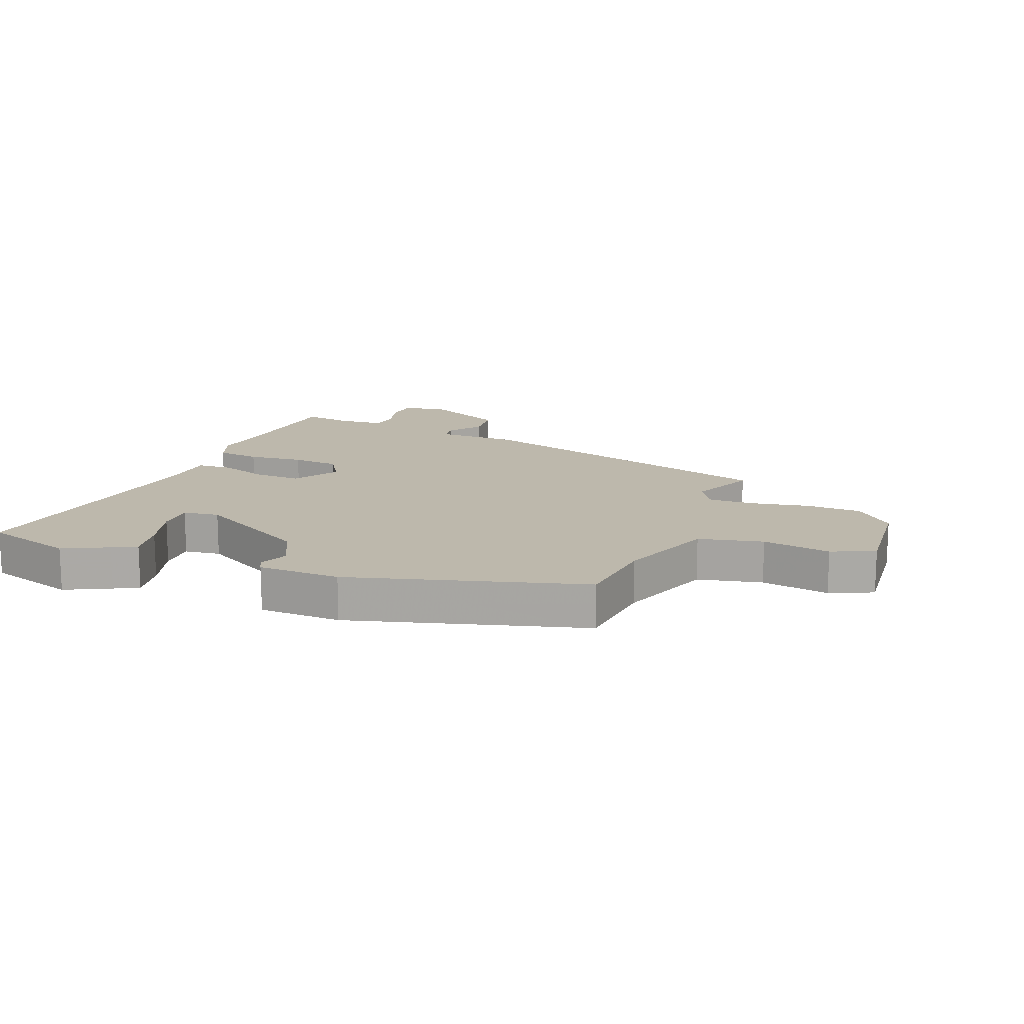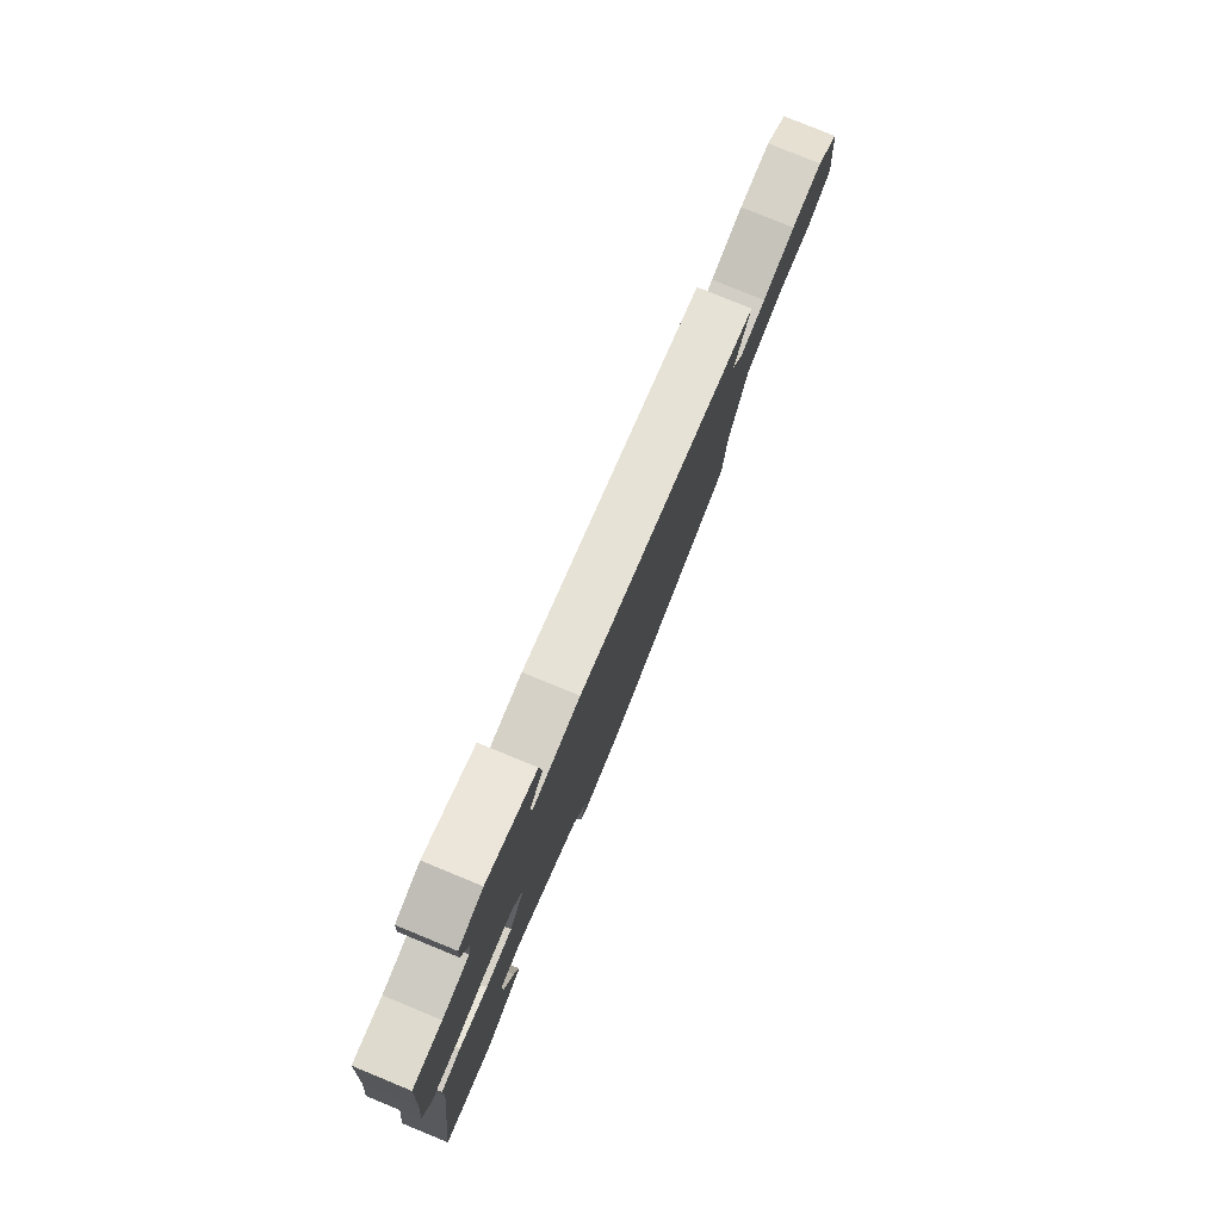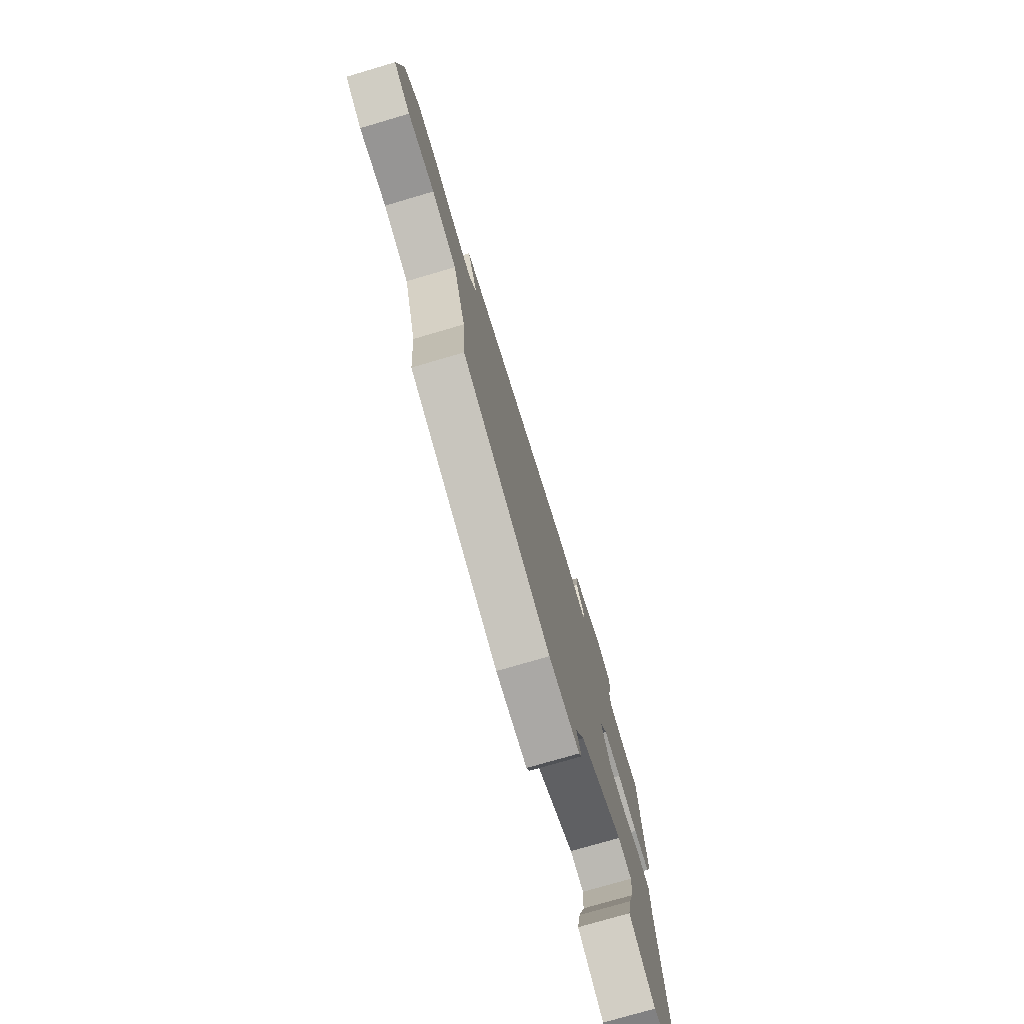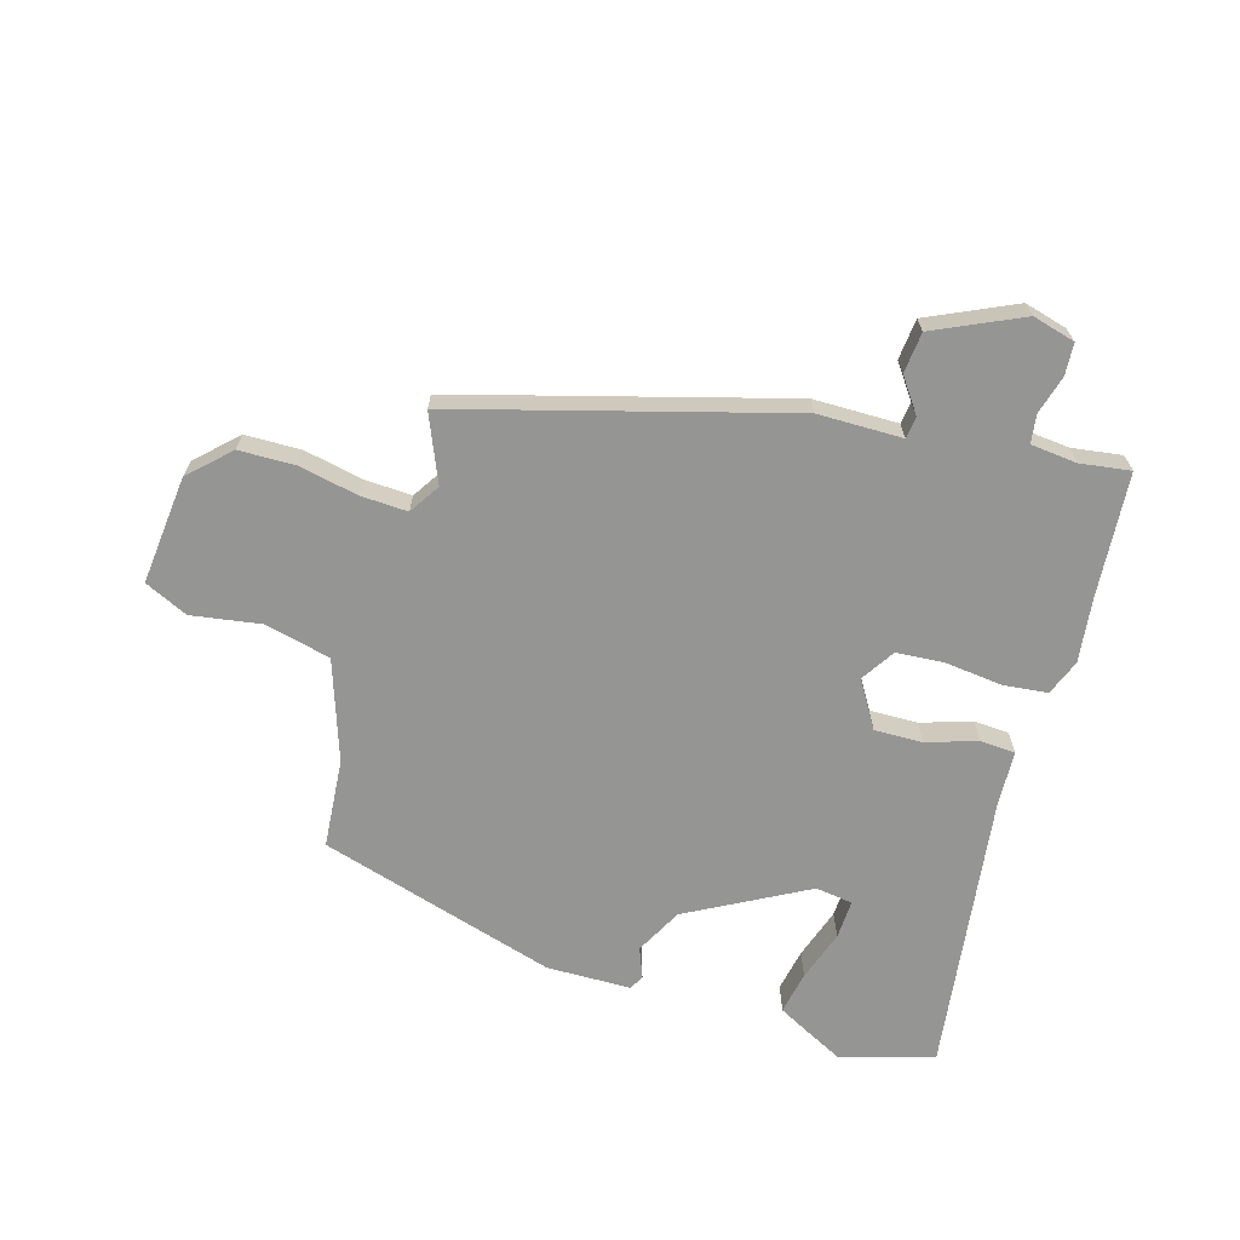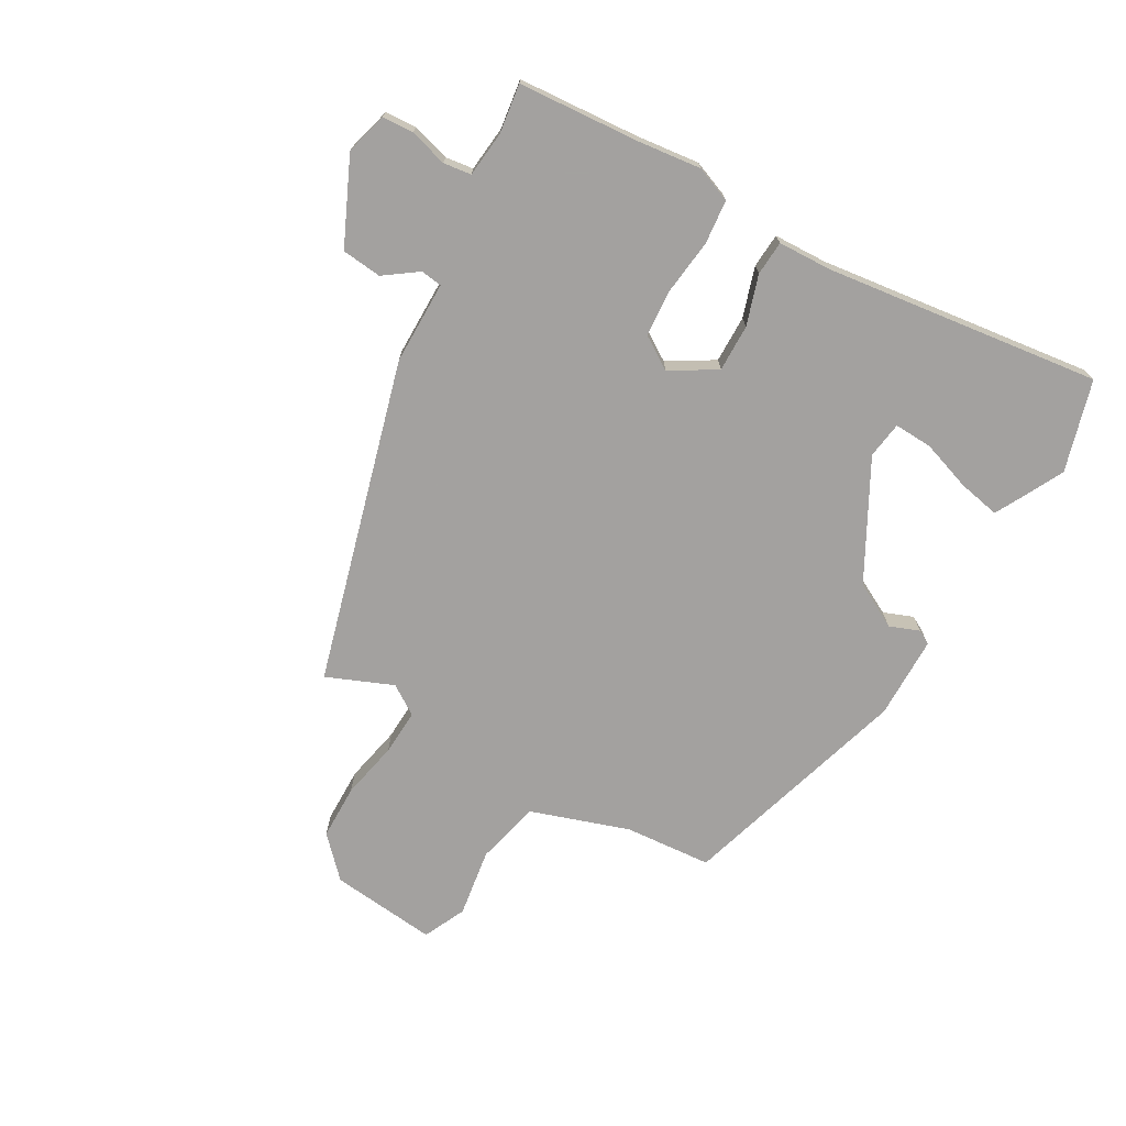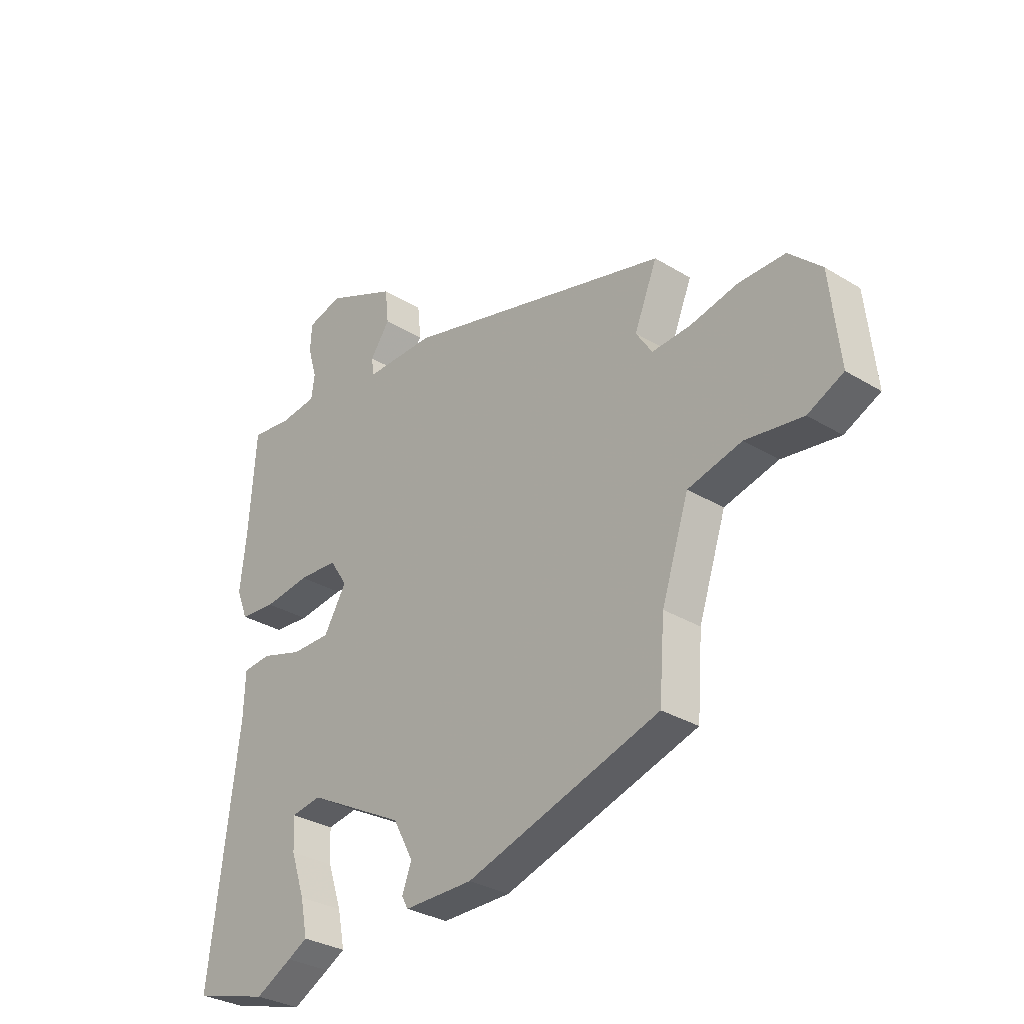
<metadata>
{"format":"obj","ext":"obj","renderer":"f3d","projection":"perspective","resolution":1024,"background":"white","views":[{"elev":14.9,"azim":-157.4,"up":"+Y"},{"elev":78.9,"azim":112.3,"up":"+Z"},{"elev":-75.5,"azim":-73.6,"up":"+Z"},{"elev":-67.4,"azim":-16.0,"up":"+Y"},{"elev":-72.3,"azim":60.4,"up":"+Y"},{"elev":-31.4,"azim":-130.9,"up":"+Z"}]}
</metadata>
<code>
v 0.498 0.07 0.526
v 0.512 0.07 0.326
v 0.524 0.07 0.221
v 0.501 0.07 0.163
v 0.429 0.07 0.156
v 0.337 0.07 0.167
v 0.259 0.07 0.162
v 0.224 0.07 0.108
v 0.269 0.07 0.033
v 0.347 0.07 0.034
v 0.429 0.07 0.06
v 0.486 0.07 0.056
v 0.489 0.07 -0.032
v 0.546 0.07 -0.487
v 0.396 0.07 -0.53
v 0.323 0.07 -0.492
v 0.284 0.07 -0.471
v 0.298 0.07 -0.402
v 0.326 0.07 -0.32
v 0.329 0.07 -0.257
v 0.269 0.07 -0.248
v 0.076 0.07 -0.351
v 0.036 0.07 -0.426
v 0.055 0.07 -0.475
v 0.042 0.07 -0.498
v -0.094 0.07 -0.499
v -0.477 0.07 -0.383
v -0.488 0.07 -0.239
v -0.542 0.07 -0.077
v -0.648 0.07 -0.051
v -0.761 0.07 -0.068
v -0.831 0.07 -0.035
v -0.812 0.07 0.141
v -0.748 0.07 0.202
v -0.657 0.07 0.203
v -0.562 0.07 0.183
v -0.486 0.07 0.179
v -0.454 0.07 0.228
v -0.499 0.07 0.337
v 0.031 0.07 0.482
v 0.168 0.07 0.482
v 0.173 0.07 0.517
v 0.134 0.07 0.572
v 0.141 0.07 0.638
v 0.282 0.07 0.702
v 0.351 0.07 0.683
v 0.354 0.07 0.631
v 0.336 0.07 0.569
v 0.342 0.07 0.523
v 0.417 0.07 0.515
v 0.498 0 0.526
v 0.512 0 0.326
v 0.524 0 0.221
v 0.501 0 0.163
v 0.429 0 0.156
v 0.337 0 0.167
v 0.259 0 0.162
v 0.224 0 0.108
v 0.269 0 0.033
v 0.347 0 0.034
v 0.429 0 0.06
v 0.486 0 0.056
v 0.489 0 -0.032
v 0.546 0 -0.487
v 0.396 0 -0.53
v 0.323 0 -0.492
v 0.284 0 -0.471
v 0.298 0 -0.402
v 0.326 0 -0.32
v 0.329 0 -0.257
v 0.269 0 -0.248
v 0.076 0 -0.351
v 0.036 0 -0.426
v 0.055 0 -0.475
v 0.042 0 -0.498
v -0.094 0 -0.499
v -0.477 0 -0.383
v -0.488 0 -0.239
v -0.542 0 -0.077
v -0.648 0 -0.051
v -0.761 0 -0.068
v -0.831 0 -0.035
v -0.812 0 0.141
v -0.748 0 0.202
v -0.657 0 0.203
v -0.562 0 0.183
v -0.486 0 0.179
v -0.454 0 0.228
v -0.499 0 0.337
v 0.031 0 0.482
v 0.168 0 0.482
v 0.173 0 0.517
v 0.134 0 0.572
v 0.141 0 0.638
v 0.282 0 0.702
v 0.351 0 0.683
v 0.354 0 0.631
v 0.336 0 0.569
v 0.342 0 0.523
v 0.417 0 0.515
f 45 46 47 48
f 45 48 49
f 42 43 44 45
f 41 42 45 49
f 38 39 40 41
f 37 38 41 49
f 33 34 35 36
f 33 36 37
f 30 31 32 33
f 29 30 33 37
f 28 29 37 49
f 23 24 25 26
f 22 23 26 27
f 21 22 27 28
f 16 17 18 19
f 16 19 20
f 13 14 15 16
f 13 16 20
f 10 11 12 13
f 9 10 13 20
f 8 9 20 21
f 3 4 5 6
f 2 3 6 7
f 50 1 2 7
f 49 50 7 8
f 28 49 8
f 8 21 28
f 98 97 96 95
f 99 98 95
f 95 94 93 92
f 99 95 92 91
f 91 90 89 88
f 99 91 88 87
f 86 85 84 83
f 87 86 83
f 83 82 81 80
f 87 83 80 79
f 99 87 79 78
f 76 75 74 73
f 77 76 73 72
f 78 77 72 71
f 69 68 67 66
f 70 69 66
f 66 65 64 63
f 70 66 63
f 63 62 61 60
f 70 63 60 59
f 71 70 59 58
f 56 55 54 53
f 57 56 53 52
f 57 52 51 100
f 58 57 100 99
f 58 99 78
f 78 71 58
f 1 51 52 2
f 2 52 53 3
f 3 53 54 4
f 4 54 55 5
f 5 55 56 6
f 6 56 57 7
f 7 57 58 8
f 8 58 59 9
f 9 59 60 10
f 10 60 61 11
f 11 61 62 12
f 12 62 63 13
f 13 63 64 14
f 14 64 65 15
f 15 65 66 16
f 16 66 67 17
f 17 67 68 18
f 18 68 69 19
f 19 69 70 20
f 20 70 71 21
f 21 71 72 22
f 22 72 73 23
f 23 73 74 24
f 24 74 75 25
f 25 75 76 26
f 26 76 77 27
f 27 77 78 28
f 28 78 79 29
f 29 79 80 30
f 30 80 81 31
f 31 81 82 32
f 32 82 83 33
f 33 83 84 34
f 34 84 85 35
f 35 85 86 36
f 36 86 87 37
f 37 87 88 38
f 38 88 89 39
f 39 89 90 40
f 40 90 91 41
f 41 91 92 42
f 42 92 93 43
f 43 93 94 44
f 44 94 95 45
f 45 95 96 46
f 46 96 97 47
f 47 97 98 48
f 48 98 99 49
f 49 99 100 50
f 50 100 51 1

</code>
